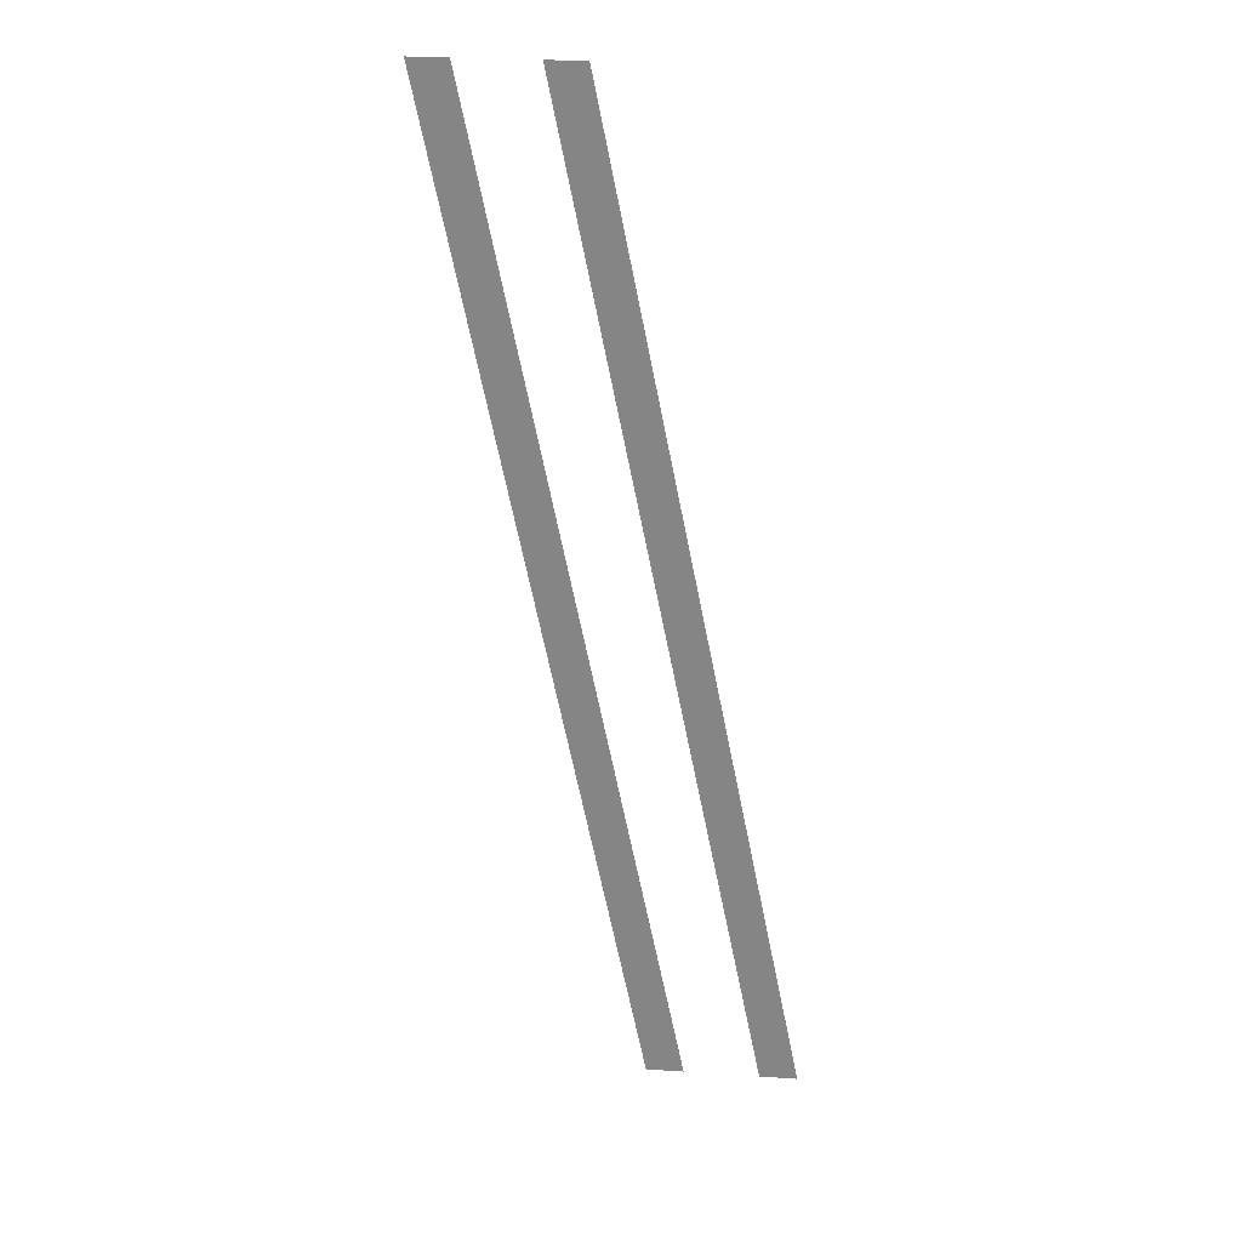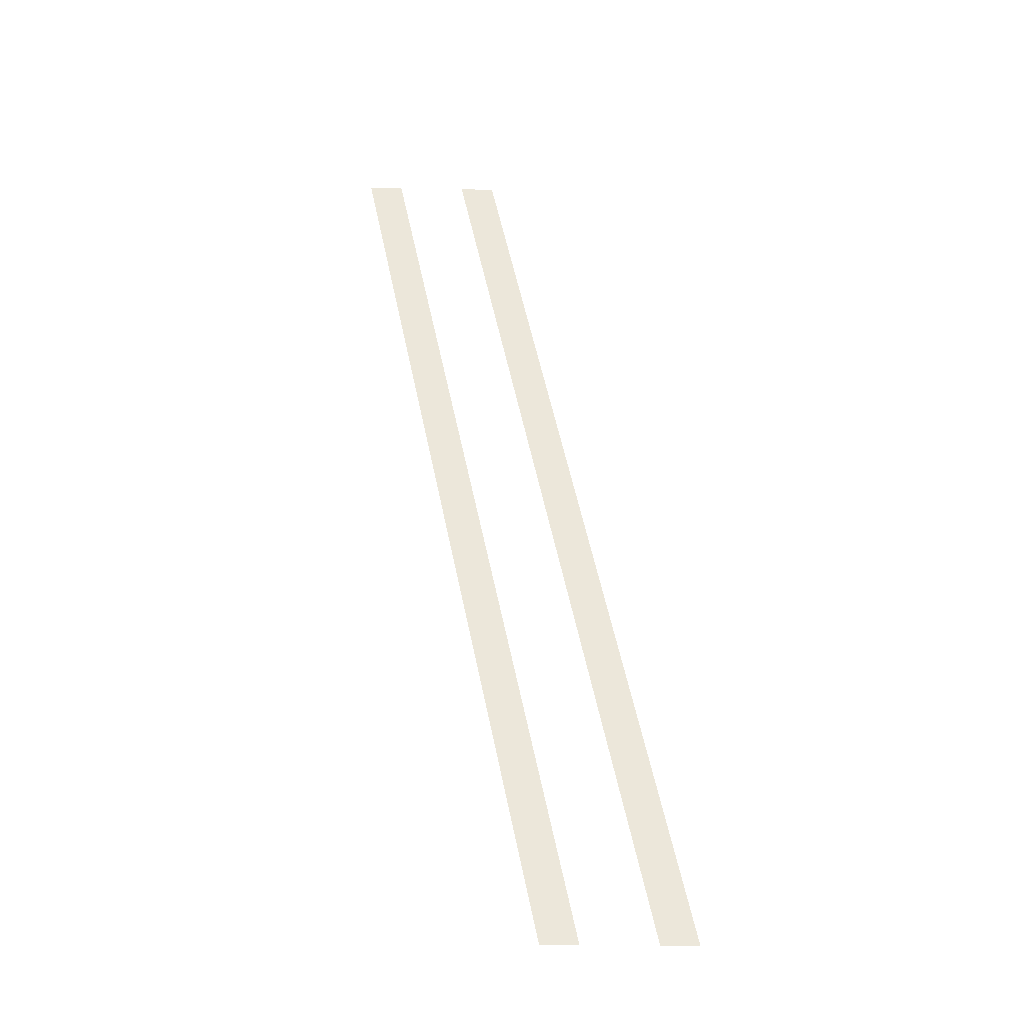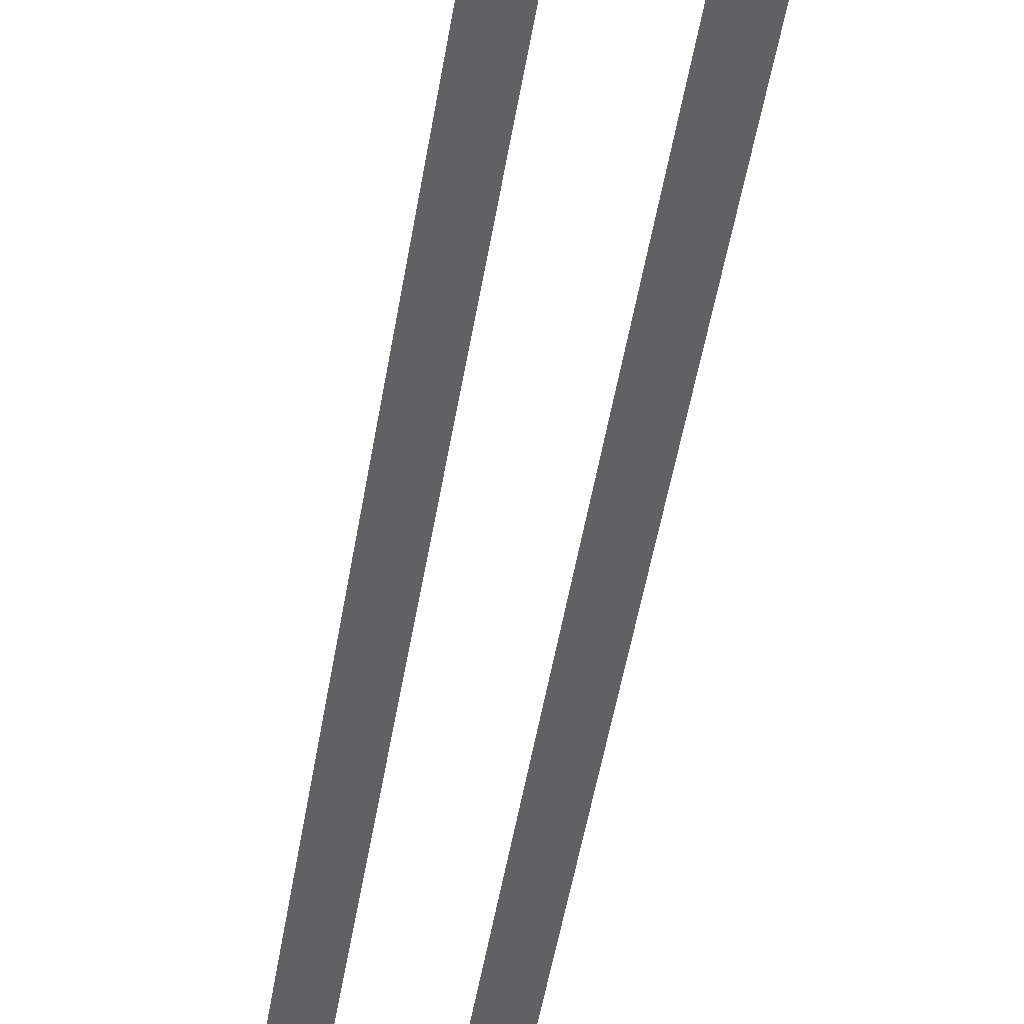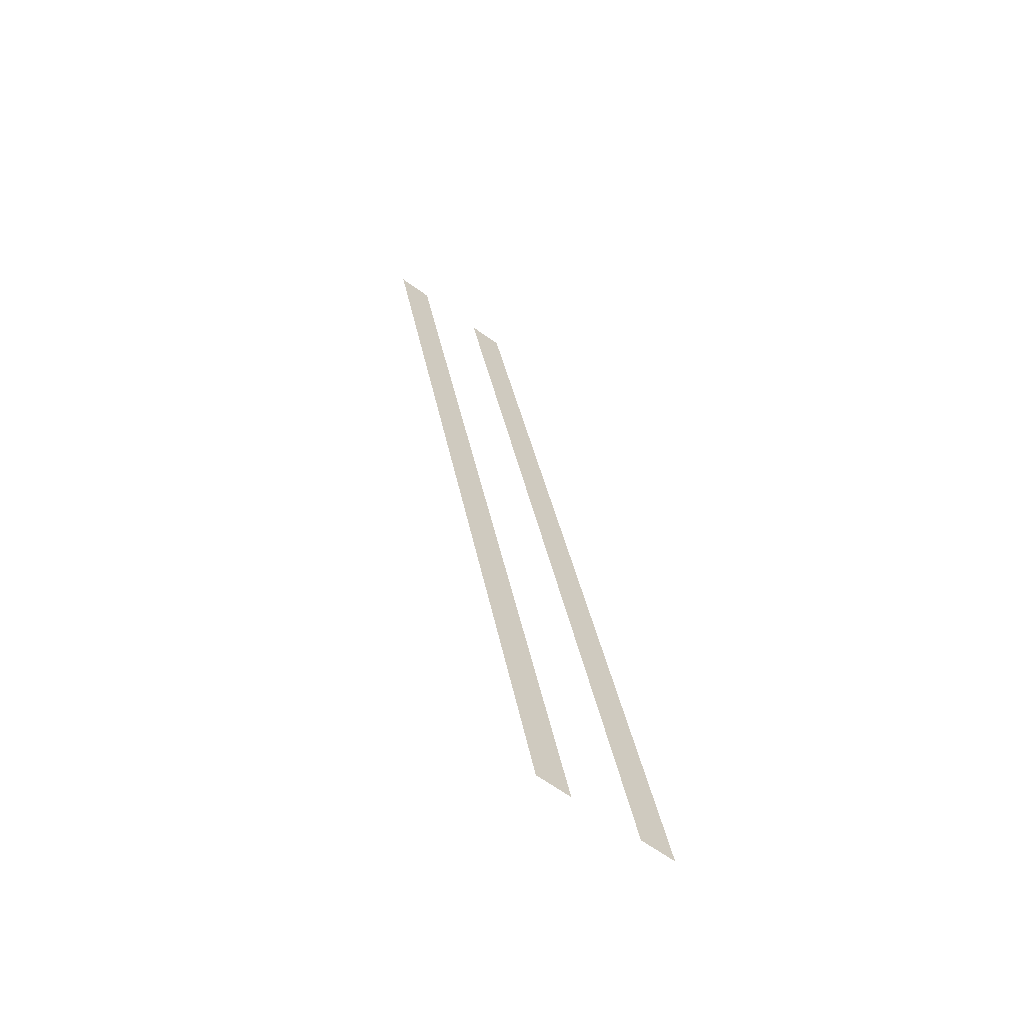
<metadata>
{"format":"obj","ext":"obj","renderer":"f3d","projection":"perspective","resolution":1024,"background":"white","views":[{"elev":27.3,"azim":5.8,"up":"+Z"},{"elev":-36.8,"azim":-1.3,"up":"+Z"},{"elev":-49.6,"azim":159.4,"up":"+Y"},{"elev":-65.2,"azim":-36.0,"up":"+Z"}]}
</metadata>
<code>
v 1.688 0.00625 -4
v 1.875 0.00625 -4
v 0.875 0.00625 1
v 0.6875 0.00625 1
v 1.125 0.00625 -4
v 1.312 0.00625 -4
v 0.3125 0.00625 1
v 0.125 0.00625 1
f 4 3 2 1
f 8 7 6 5

</code>
